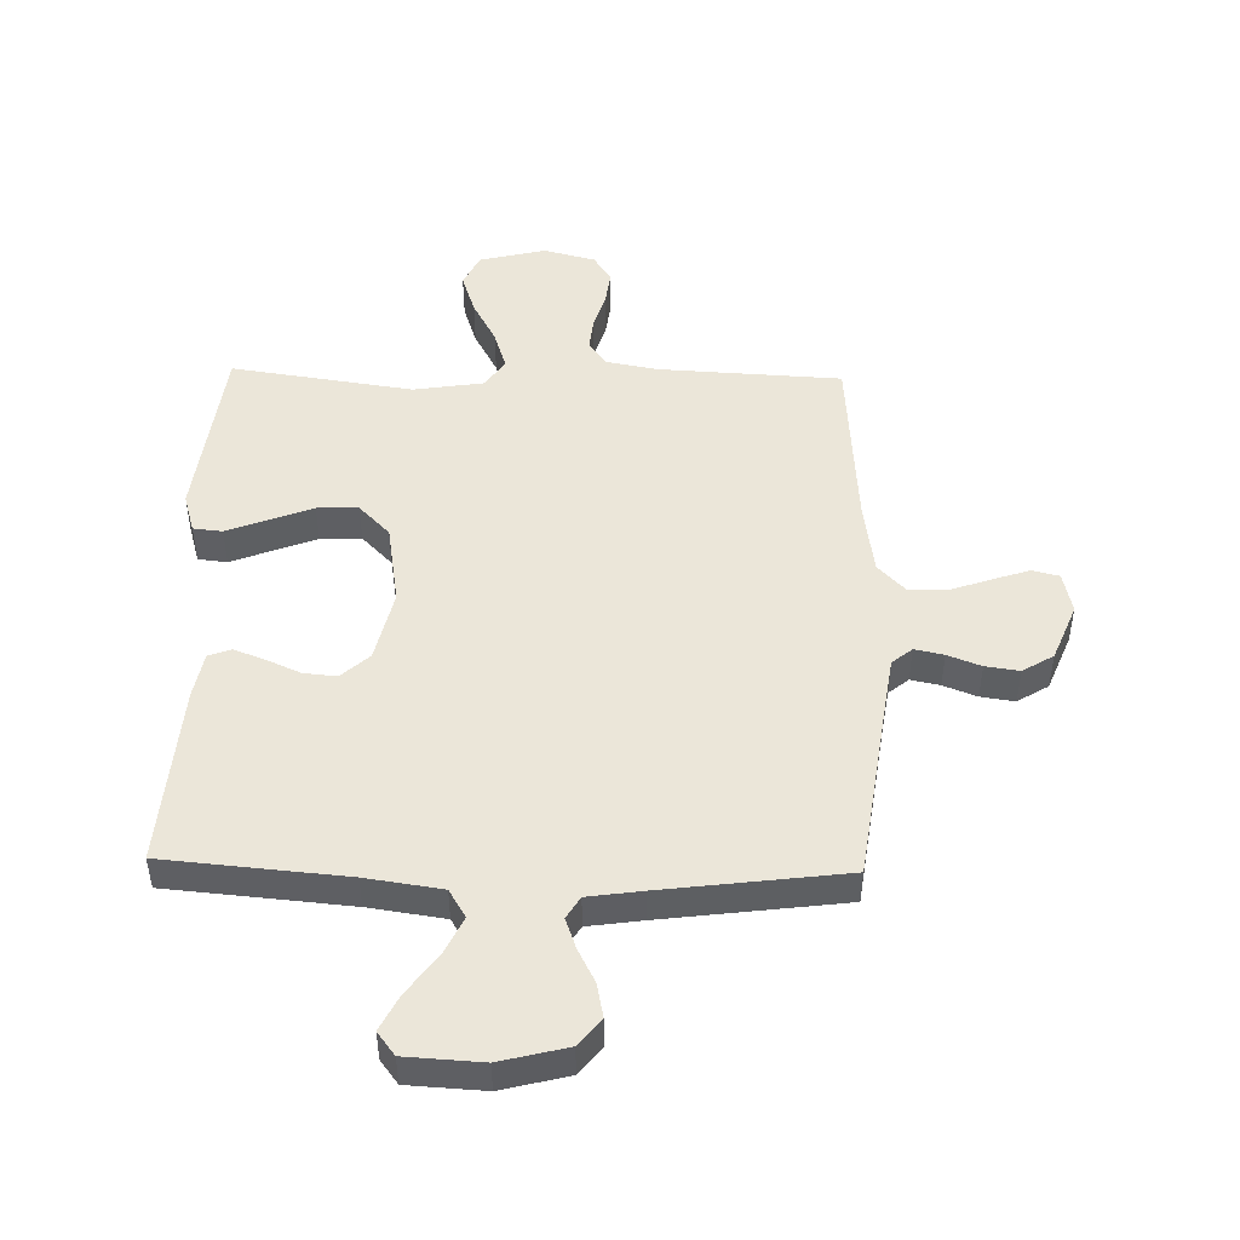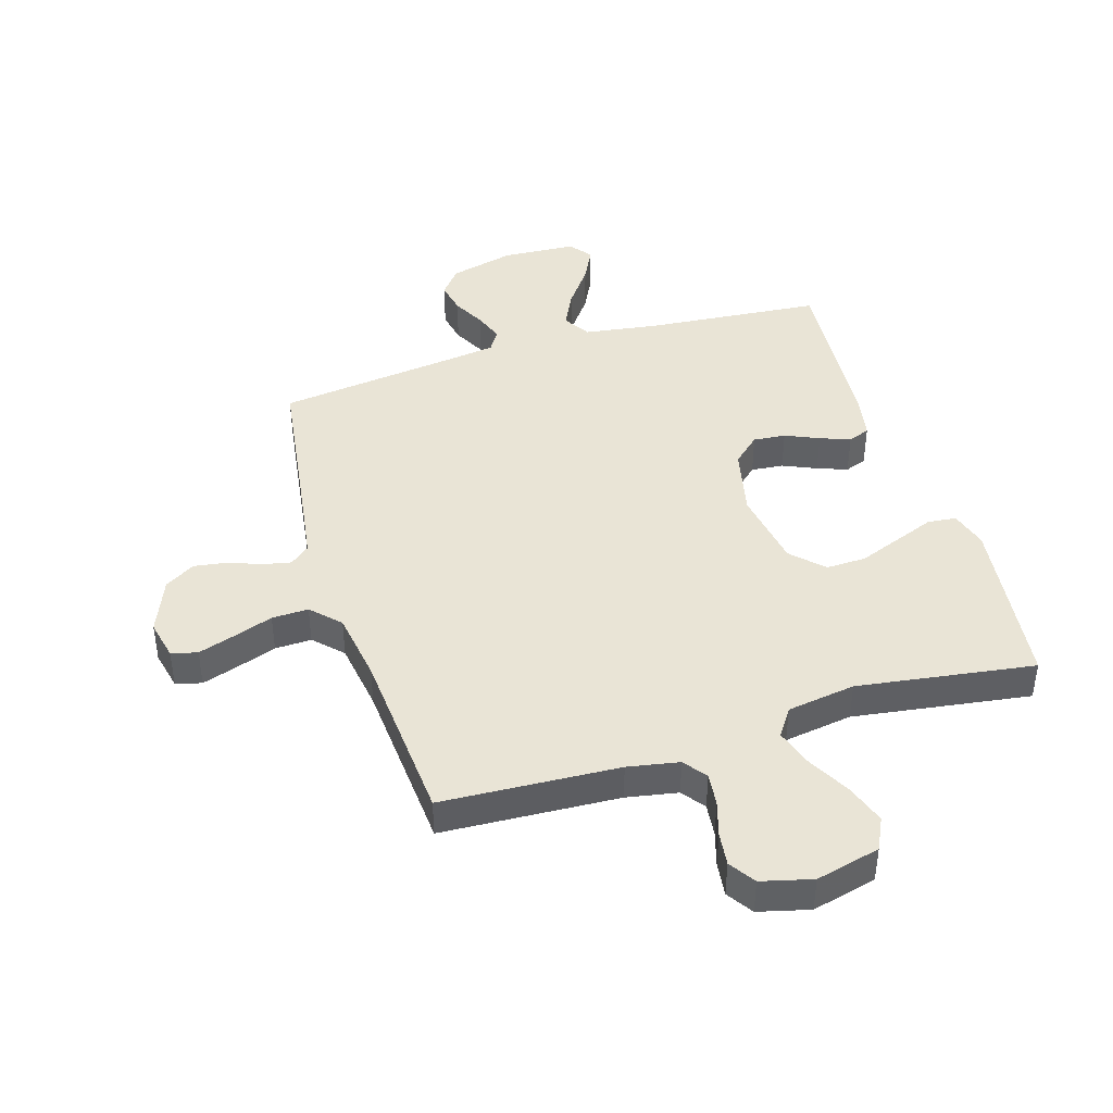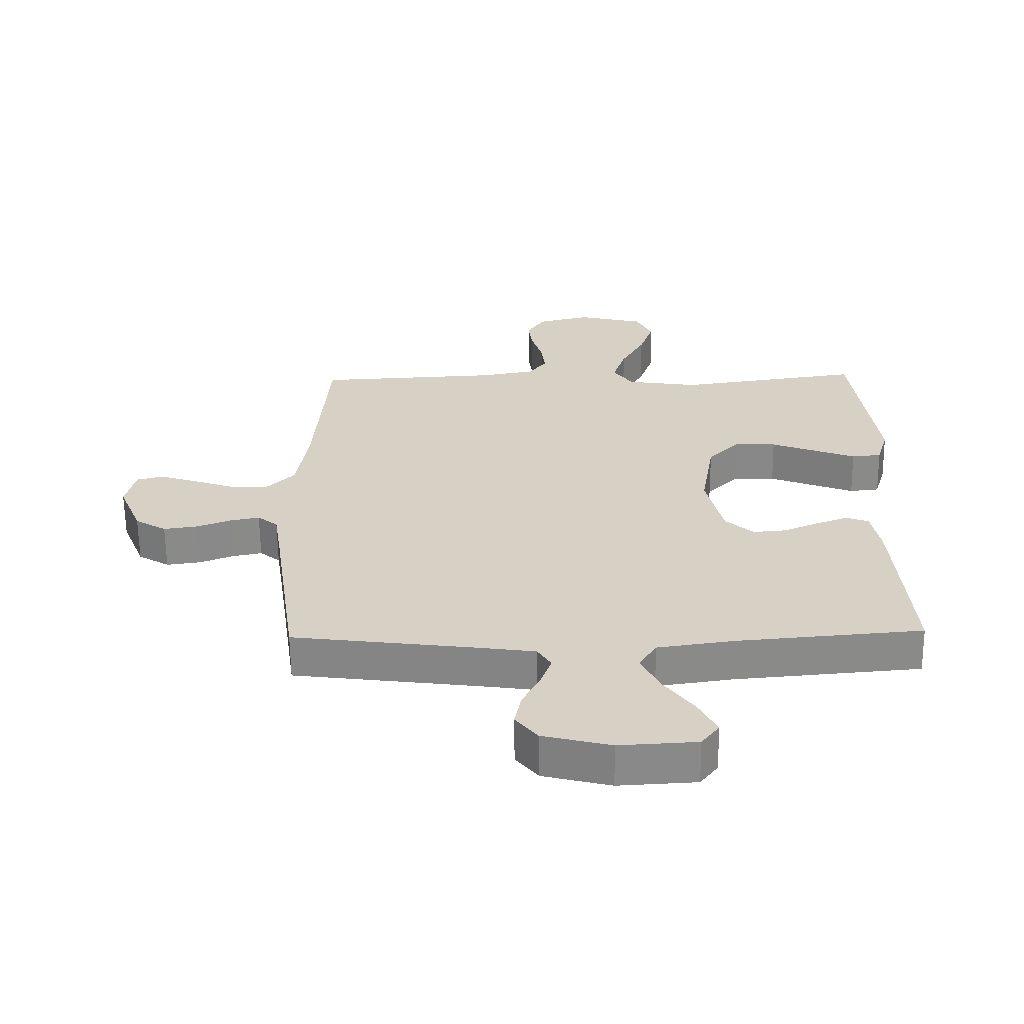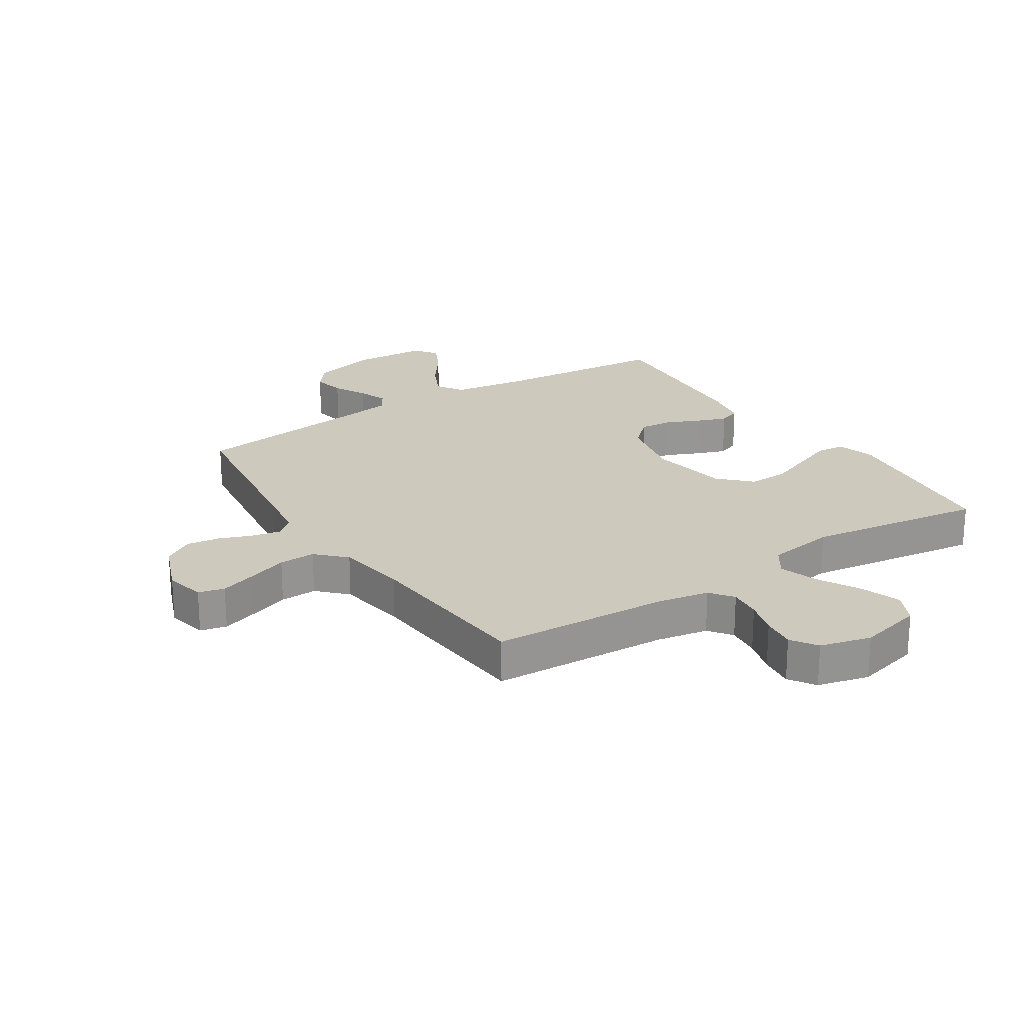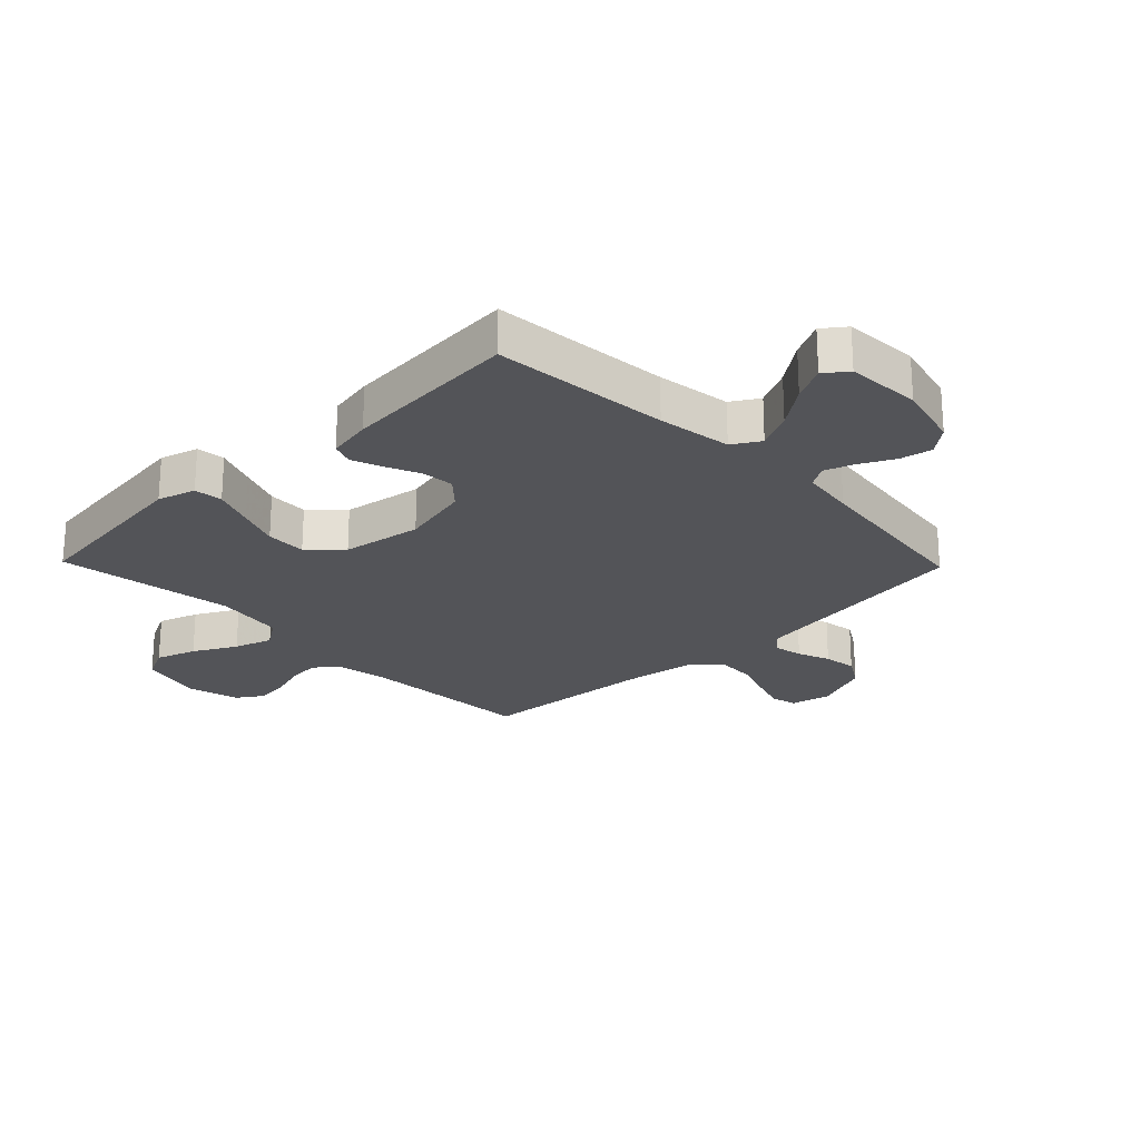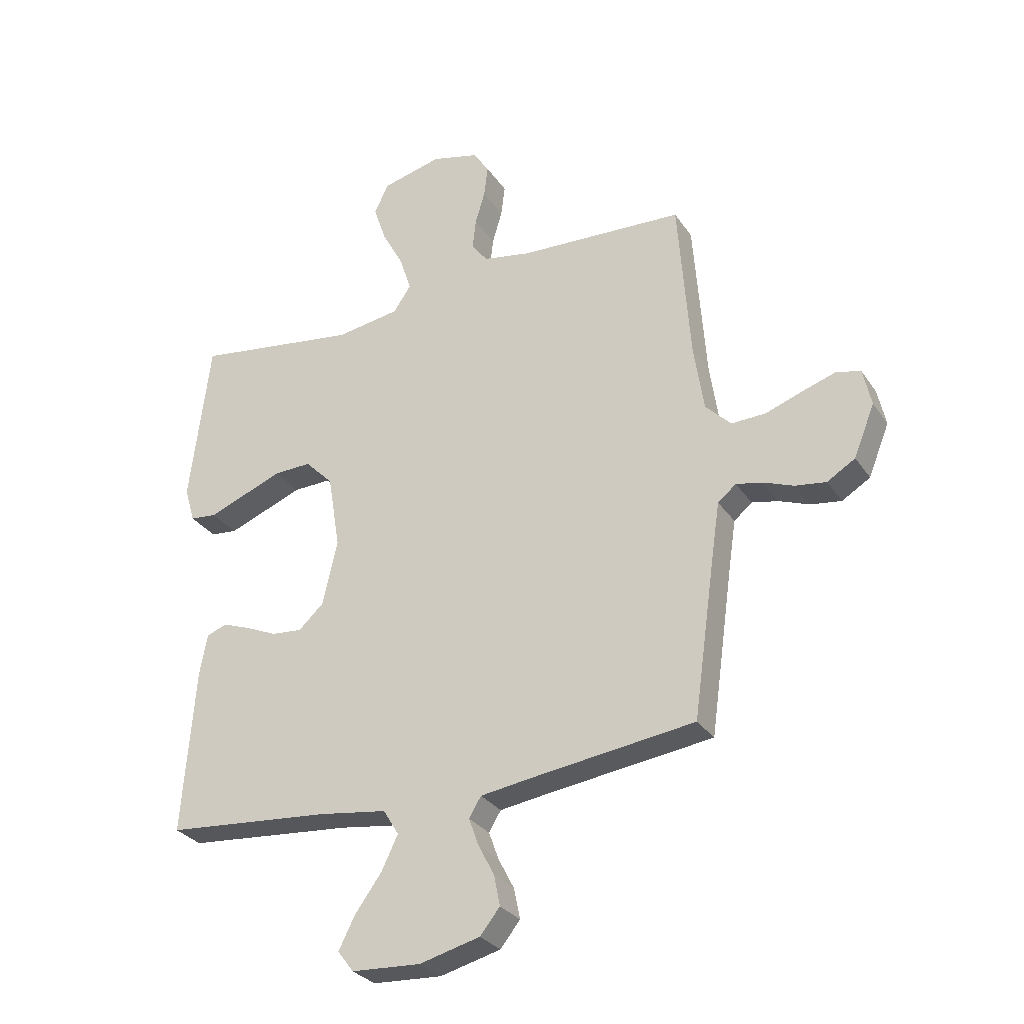
<metadata>
{"format":"obj","ext":"obj","renderer":"f3d","projection":"perspective","resolution":1024,"background":"white","views":[{"elev":48.2,"azim":-178.6,"up":"+Y"},{"elev":42.6,"azim":-17.0,"up":"+Y"},{"elev":-62.9,"azim":0.7,"up":"+Z"},{"elev":22.7,"azim":-33.1,"up":"+Y"},{"elev":-23.6,"azim":134.1,"up":"+Y"},{"elev":-29.5,"azim":-152.4,"up":"+Z"}]}
</metadata>
<code>
v 0.5 0.07 0.5
v 0.537 0.07 0.2
v 0.518 0.07 0.136
v 0.47 0.07 0.131
v 0.403 0.07 0.157
v 0.331 0.07 0.185
v 0.263 0.07 0.187
v 0.212 0.07 0.135
v 0.19 0.07 0
v 0.217 0.07 -0.118
v 0.263 0.07 -0.16
v 0.318 0.07 -0.155
v 0.375 0.07 -0.13
v 0.426 0.07 -0.111
v 0.463 0.07 -0.125
v 0.477 0.07 -0.2
v 0.5 0.07 -0.5
v 0.2 0.07 -0.526
v 0.075 0.07 -0.544
v 0.047 0.07 -0.59
v 0.077 0.07 -0.652
v 0.126 0.07 -0.719
v 0.155 0.07 -0.777
v 0.126 0.07 -0.815
v 0 0.07 -0.822
v -0.11 0.07 -0.794
v -0.146 0.07 -0.749
v -0.135 0.07 -0.694
v -0.106 0.07 -0.638
v -0.088 0.07 -0.588
v -0.11 0.07 -0.552
v -0.2 0.07 -0.539
v -0.5 0.07 -0.5
v -0.542 0.07 -0.2
v -0.555 0.07 -0.113
v -0.588 0.07 -0.086
v -0.636 0.07 -0.096
v -0.691 0.07 -0.117
v -0.747 0.07 -0.125
v -0.798 0.07 -0.094
v -0.836 0.07 0
v -0.821 0.07 0.068
v -0.777 0.07 0.079
v -0.716 0.07 0.059
v -0.648 0.07 0.035
v -0.586 0.07 0.033
v -0.54 0.07 0.08
v -0.522 0.07 0.2
v -0.5 0.07 0.5
v -0.2 0.07 0.515
v -0.113 0.07 0.531
v -0.084 0.07 0.57
v -0.09 0.07 0.625
v -0.108 0.07 0.685
v -0.115 0.07 0.742
v -0.086 0.07 0.786
v 0 0.07 0.808
v 0.109 0.07 0.781
v 0.135 0.07 0.727
v 0.112 0.07 0.659
v 0.073 0.07 0.587
v 0.052 0.07 0.522
v 0.084 0.07 0.475
v 0.2 0.07 0.457
v 0.5 0 0.5
v 0.537 0 0.2
v 0.518 0 0.136
v 0.47 0 0.131
v 0.403 0 0.157
v 0.331 0 0.185
v 0.263 0 0.187
v 0.212 0 0.135
v 0.19 0 0
v 0.217 0 -0.118
v 0.263 0 -0.16
v 0.318 0 -0.155
v 0.375 0 -0.13
v 0.426 0 -0.111
v 0.463 0 -0.125
v 0.477 0 -0.2
v 0.5 0 -0.5
v 0.2 0 -0.526
v 0.075 0 -0.544
v 0.047 0 -0.59
v 0.077 0 -0.652
v 0.126 0 -0.719
v 0.155 0 -0.777
v 0.126 0 -0.815
v 0 0 -0.822
v -0.11 0 -0.794
v -0.146 0 -0.749
v -0.135 0 -0.694
v -0.106 0 -0.638
v -0.088 0 -0.588
v -0.11 0 -0.552
v -0.2 0 -0.539
v -0.5 0 -0.5
v -0.542 0 -0.2
v -0.555 0 -0.113
v -0.588 0 -0.086
v -0.636 0 -0.096
v -0.691 0 -0.117
v -0.747 0 -0.125
v -0.798 0 -0.094
v -0.836 0 0
v -0.821 0 0.068
v -0.777 0 0.079
v -0.716 0 0.059
v -0.648 0 0.035
v -0.586 0 0.033
v -0.54 0 0.08
v -0.522 0 0.2
v -0.5 0 0.5
v -0.2 0 0.515
v -0.113 0 0.531
v -0.084 0 0.57
v -0.09 0 0.625
v -0.108 0 0.685
v -0.115 0 0.742
v -0.086 0 0.786
v 0 0 0.808
v 0.109 0 0.781
v 0.135 0 0.727
v 0.112 0 0.659
v 0.073 0 0.587
v 0.052 0 0.522
v 0.084 0 0.475
v 0.2 0 0.457
f 58 59 60 61
f 58 61 62
f 57 58 62
f 56 57 62
f 53 54 55 56
f 52 53 56 62
f 51 52 62 63
f 48 49 50
f 47 48 50 51
f 42 43 44 45
f 40 41 42 45
f 40 45 46
f 37 38 39 40
f 36 37 40 46
f 35 36 46 47
f 32 33 34
f 31 32 34 35
f 26 27 28 29
f 26 29 30
f 25 26 30
f 24 25 30
f 21 22 23 24
f 20 21 24 30
f 19 20 30 31
f 15 16 17 18
f 12 13 14 15
f 12 15 18 19
f 3 4 5 6
f 1 2 3 6
f 64 1 6 7
f 63 64 7 8
f 51 63 8 9
f 47 51 9 10
f 35 47 10 11
f 31 35 11
f 11 12 19 31
f 125 124 123 122
f 126 125 122
f 126 122 121
f 126 121 120
f 120 119 118 117
f 126 120 117 116
f 127 126 116 115
f 114 113 112
f 115 114 112 111
f 109 108 107 106
f 109 106 105 104
f 110 109 104
f 104 103 102 101
f 110 104 101 100
f 111 110 100 99
f 98 97 96
f 99 98 96 95
f 93 92 91 90
f 94 93 90
f 94 90 89
f 94 89 88
f 88 87 86 85
f 94 88 85 84
f 95 94 84 83
f 82 81 80 79
f 79 78 77 76
f 83 82 79 76
f 70 69 68 67
f 70 67 66 65
f 71 70 65 128
f 72 71 128 127
f 73 72 127 115
f 74 73 115 111
f 75 74 111 99
f 75 99 95
f 95 83 76 75
f 1 65 66 2
f 2 66 67 3
f 3 67 68 4
f 4 68 69 5
f 5 69 70 6
f 6 70 71 7
f 7 71 72 8
f 8 72 73 9
f 9 73 74 10
f 10 74 75 11
f 11 75 76 12
f 12 76 77 13
f 13 77 78 14
f 14 78 79 15
f 15 79 80 16
f 16 80 81 17
f 17 81 82 18
f 18 82 83 19
f 19 83 84 20
f 20 84 85 21
f 21 85 86 22
f 22 86 87 23
f 23 87 88 24
f 24 88 89 25
f 25 89 90 26
f 26 90 91 27
f 27 91 92 28
f 28 92 93 29
f 29 93 94 30
f 30 94 95 31
f 31 95 96 32
f 32 96 97 33
f 33 97 98 34
f 34 98 99 35
f 35 99 100 36
f 36 100 101 37
f 37 101 102 38
f 38 102 103 39
f 39 103 104 40
f 40 104 105 41
f 41 105 106 42
f 42 106 107 43
f 43 107 108 44
f 44 108 109 45
f 45 109 110 46
f 46 110 111 47
f 47 111 112 48
f 48 112 113 49
f 49 113 114 50
f 50 114 115 51
f 51 115 116 52
f 52 116 117 53
f 53 117 118 54
f 54 118 119 55
f 55 119 120 56
f 56 120 121 57
f 57 121 122 58
f 58 122 123 59
f 59 123 124 60
f 60 124 125 61
f 61 125 126 62
f 62 126 127 63
f 63 127 128 64
f 64 128 65 1

</code>
